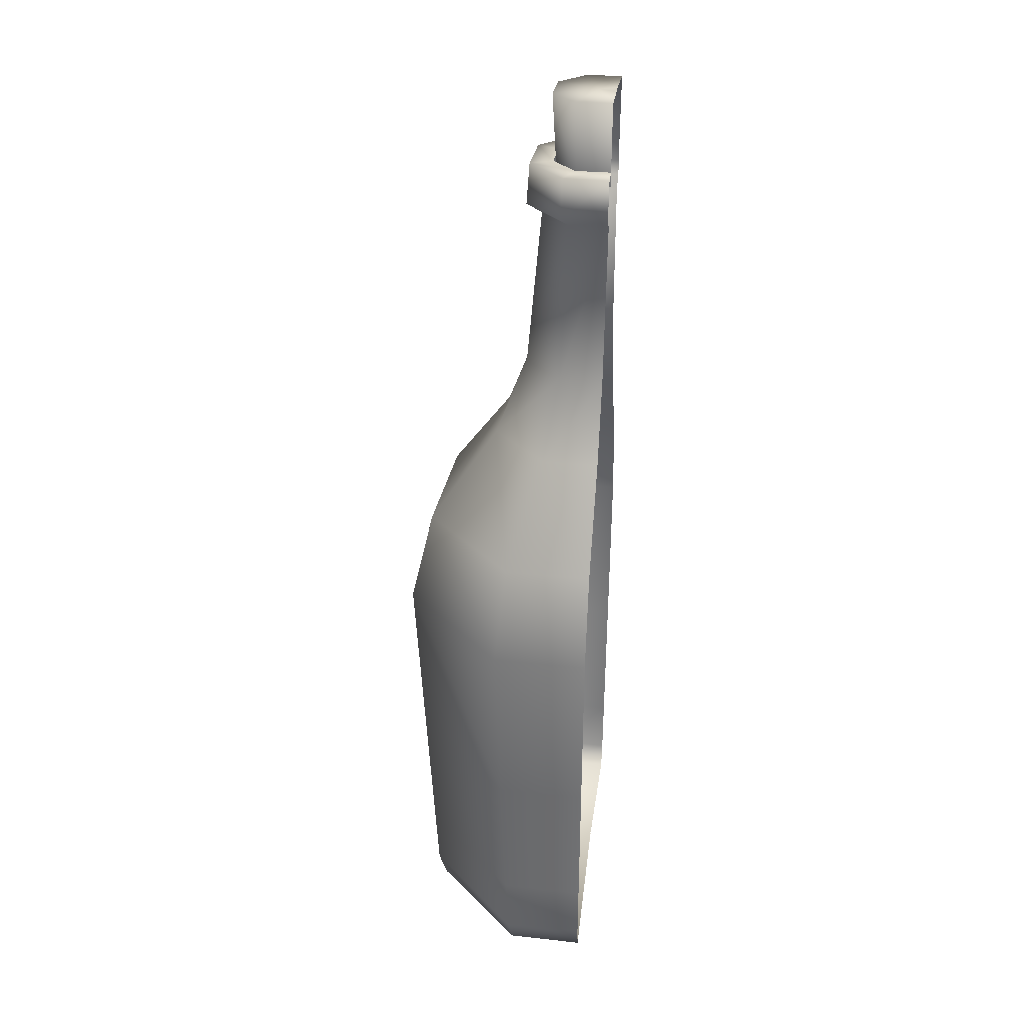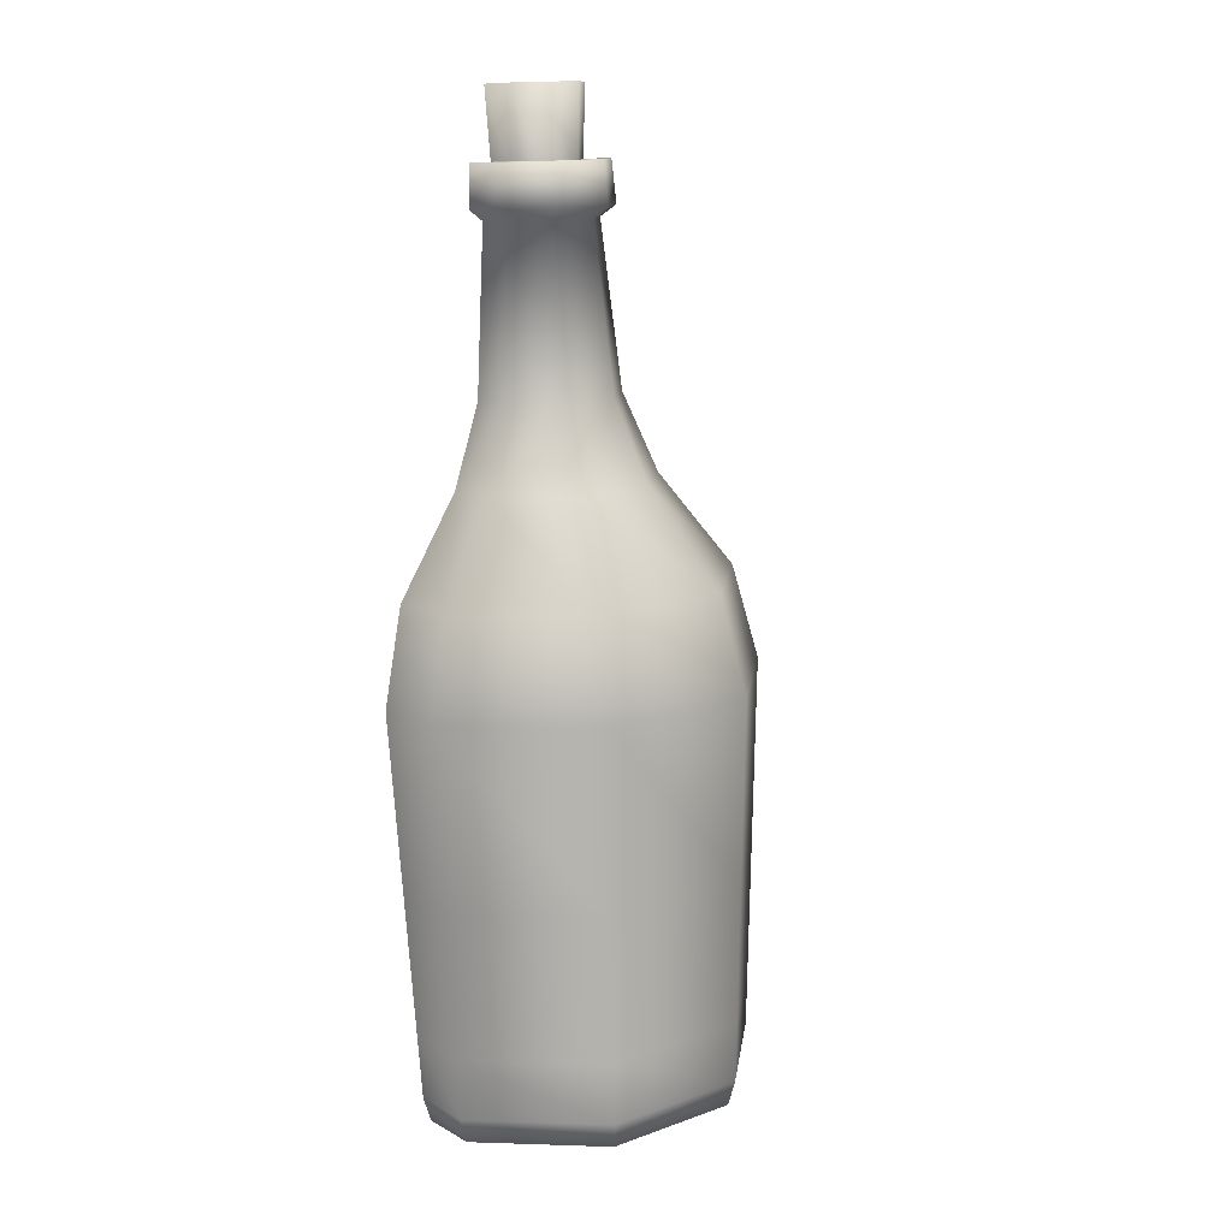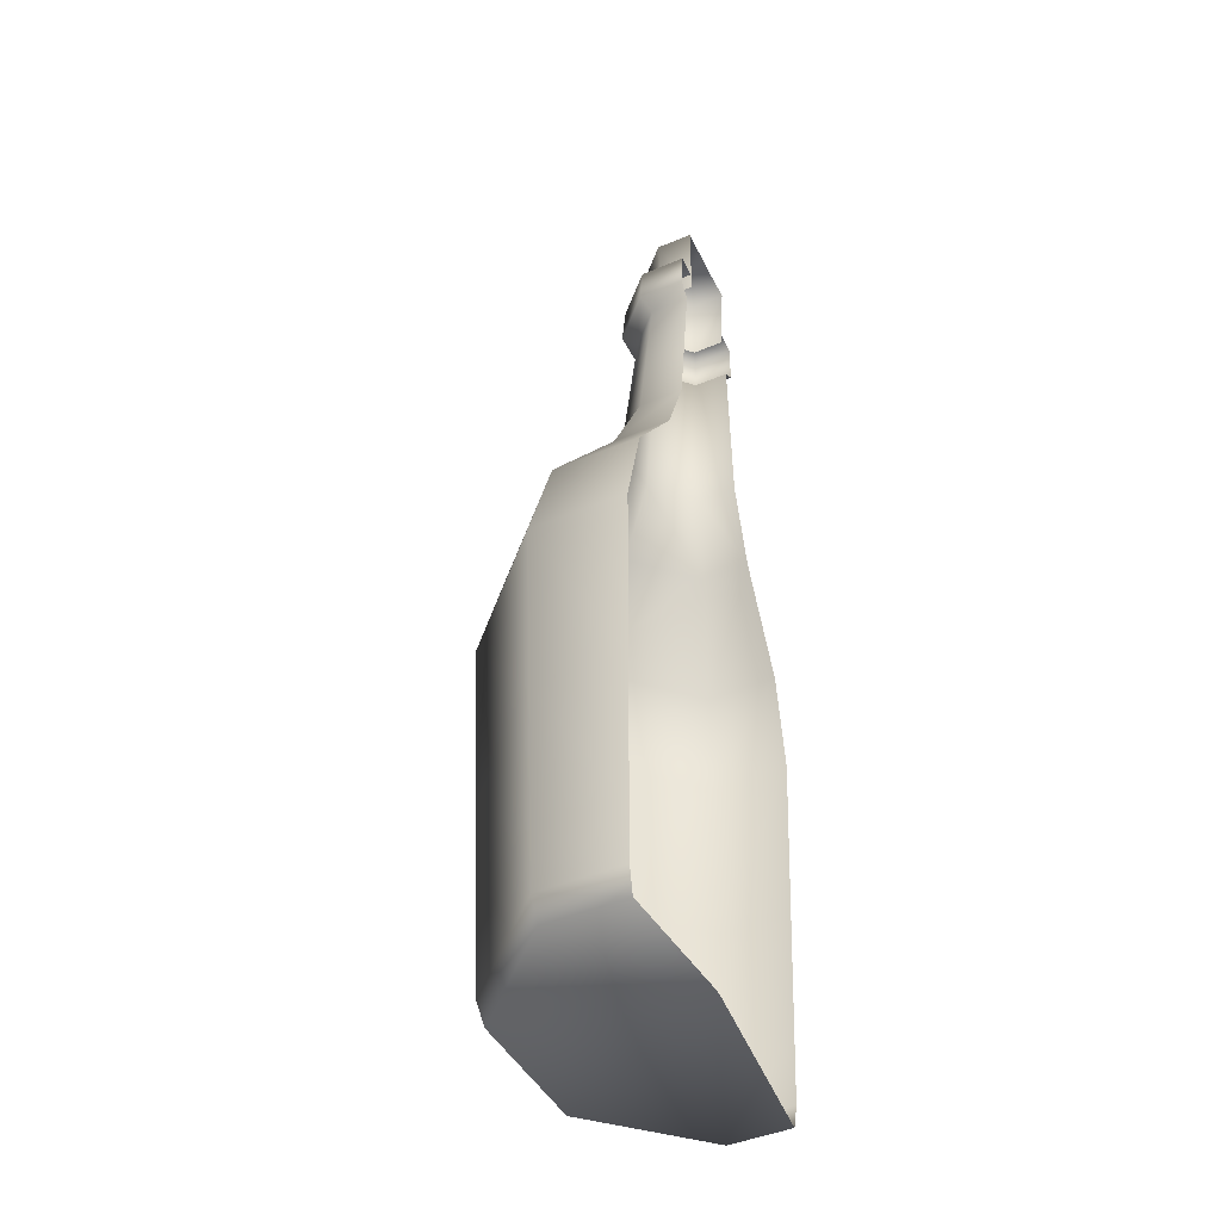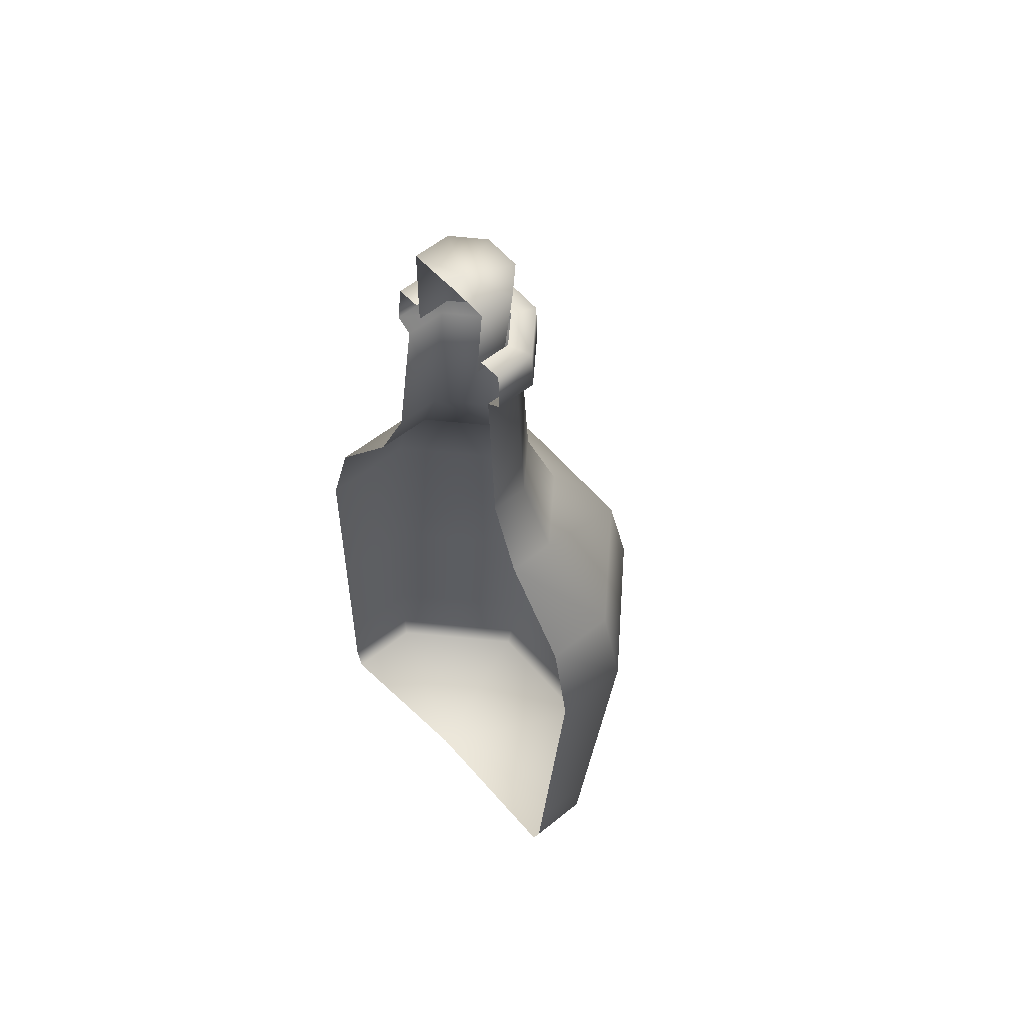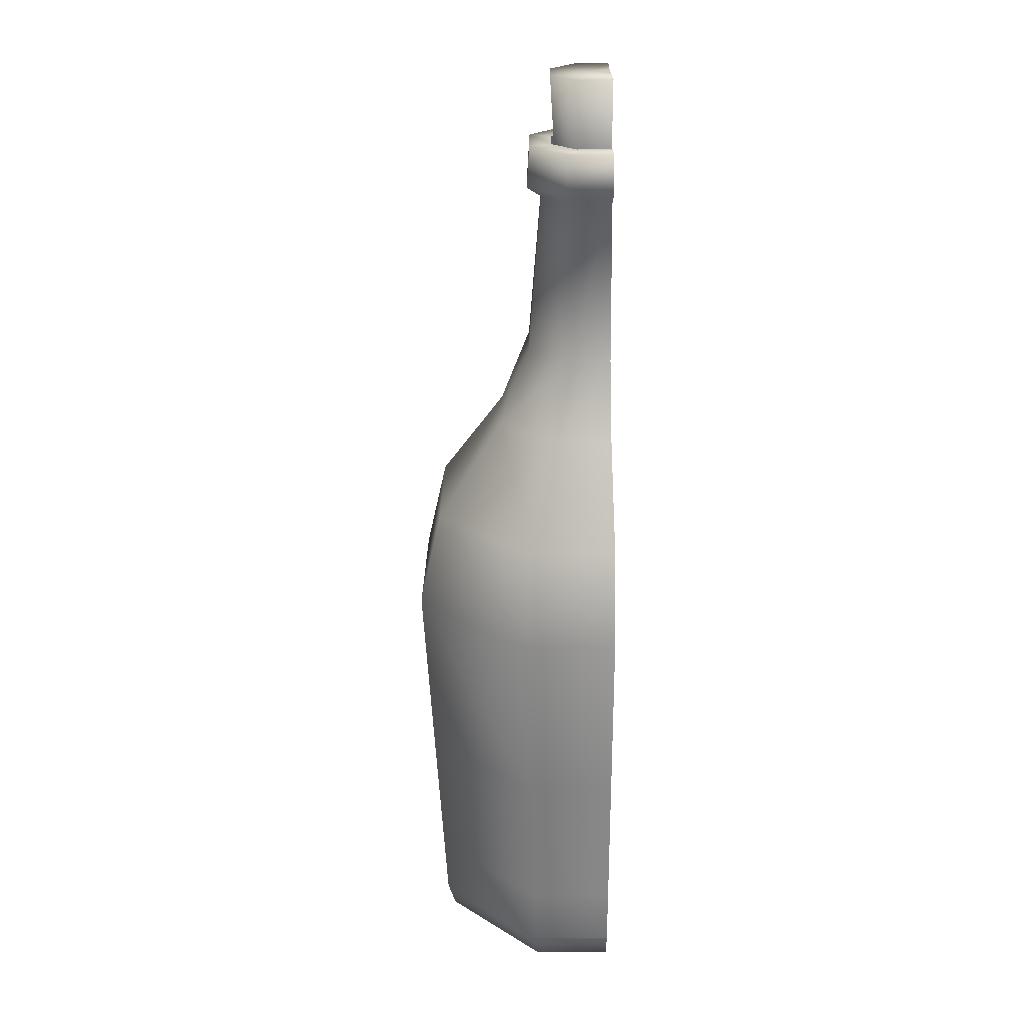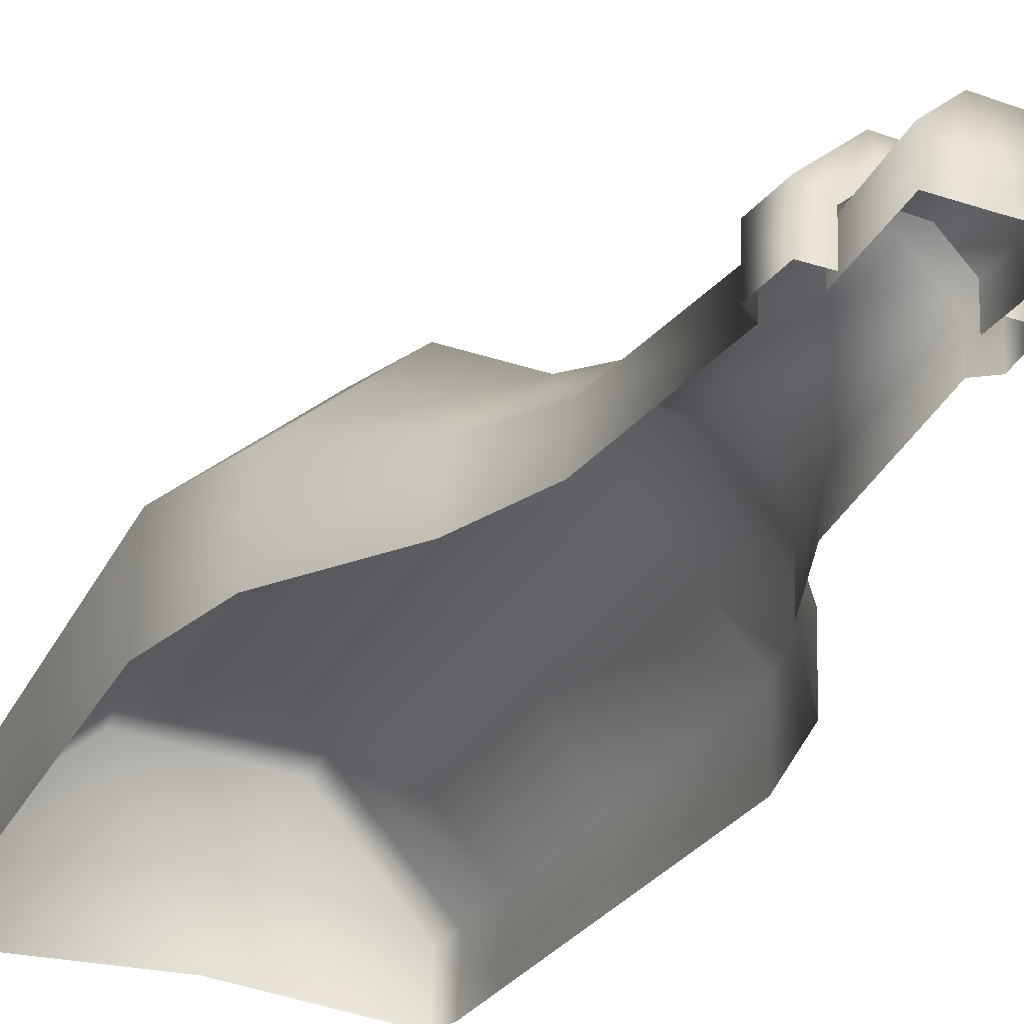
<metadata>
{"format":"obj","ext":"obj","renderer":"f3d","projection":"perspective","resolution":1024,"background":"white","views":[{"elev":33.3,"azim":-82.9,"up":"+Z"},{"elev":9.8,"azim":139.6,"up":"+Z"},{"elev":-42.0,"azim":-66.3,"up":"+Z"},{"elev":56.1,"azim":46.6,"up":"+Z"},{"elev":27.0,"azim":-92.1,"up":"+Z"},{"elev":-29.4,"azim":-22.8,"up":"+Y"}]}
</metadata>
<code>
g cookware_bottleRed_floatTopHalf(Clone)
v -0.1213 8.494e-07 0.00598
v -0.1186 0.05598 0.00486
v -0.1229 0.05875 0.02353
v -0.1257 8.494e-07 0.0247
v -0.04544 0.1292 0.01846
v -0.04441 0.1235 8.494e-07
v -0.044 0.1319 0.06154
v -0.1226 0.06038 0.06668
v -0.04055 0.1383 0.165
v -0.1219 0.0643 0.1703
v -0.03623 0.1464 0.2945
v -0.121 0.0692 0.3001
v -0.1249 8.494e-07 0.1716
v -0.1243 8.494e-07 0.3014
v -0.02673 0.1307 0.3636
v -0.1014 0.06274 0.3685
v -0.005394 0.08204 0.4327
v -0.05007 0.04137 0.4356
v -0.1043 8.494e-07 0.3698
v -0.05203 8.494e-07 0.4365
v -0.02517 0.03198 0.4924
v 0.005705 0.06009 0.4904
v -0.008338 0.02888 0.6098
v 0.01564 0.0507 0.6082
v -0.01839 0.03393 0.6179
v 0.01211 0.06169 0.6159
v -0.01462 0.0334 0.6483
v 0.01447 0.05987 0.6464
v -0.01998 8.494e-07 0.6186
v -0.009706 8.494e-07 0.6104
v -0.02668 8.494e-07 0.493
v -0.01619 8.494e-07 0.6489
v 6.428e-05 2.69e-05 0.6481
v 0.001289 0.0259 0.6476
v 0.01447 0.05987 0.6464
v 0.02042 0.04331 0.6464
v 0.05375 0.05798 0.6444
v 0.05332 0.05971 0.6139
v 0.01211 0.06169 0.6159
v 0.08108 0.02915 0.6131
v 0.08022 0.02884 0.6437
v 0.07971 8.494e-07 0.6137
v 0.07886 8.494e-07 0.6442
v 0.04627 0.04208 0.6451
v 0.06369 0.0229 0.6446
v 0.0626 8.494e-07 0.645
v 0.06986 0.02512 0.606
v 0.04803 0.04915 0.6067
v 0.01564 0.0507 0.6082
v 0.06867 8.494e-07 0.6065
v 0.07422 8.494e-07 0.4881
v 0.0755 0.02715 0.4875
v 0.09399 8.494e-07 0.4293
v 0.0956 0.03438 0.4286
v 0.0474 0.05809 0.4883
v 0.05494 0.07914 0.4298
v 0.07407 0.1258 0.3587
v -0.02673 0.1307 0.3636
v -0.005394 0.08204 0.4327
v 0.142 0.05105 0.3567
v 0.07831 0.1409 0.289
v 0.1555 0.05591 0.2867
v -0.03623 0.1464 0.2945
v -0.04055 0.1383 0.165
v 0.06933 0.1331 0.1597
v 0.005705 0.06009 0.4904
v -0.044 0.1319 0.06154
v 0.06215 0.1268 0.05639
v -0.04544 0.1292 0.01846
v 0.05917 0.1242 0.01338
v -0.04441 0.1235 8.494e-07
v 0.0558 0.1187 -0.004858
v 0.1297 0.04662 0.01128
v 0.1233 0.04434 -0.006864
v 0.1337 0.04807 0.05427
v 0.1314 8.494e-07 0.05523
v 0.1275 8.494e-07 0.01222
v 0.1212 8.494e-07 -0.005978
v 0.000898 0.0003265 0.01832
v -0.04441 0.1235 8.494e-07
v -0.1186 0.05598 0.00486
v -0.1213 8.494e-07 0.00598
v -8.494e-07 8.494e-07 0.01824
v 0.000898 0.0003265 0.01832
v 0.0558 0.1187 -0.004858
v -0.04441 0.1235 8.494e-07
v 0.1233 0.04434 -0.006864
v 0.1212 8.494e-07 -0.005978
v 0.001588 8.494e-07 0.01819
v 0.06933 0.1331 0.1597
v 0.1434 0.05155 0.1575
v 0.1555 0.05591 0.2867
v 0.07831 0.1409 0.289
v 0.06215 0.1268 0.05639
v 0.1337 0.04807 0.05427
v 0.1409 8.494e-07 0.1585
v 0.1314 8.494e-07 0.05523
v 0.1529 8.494e-07 0.2878
v 0.03435 0.01235 0.6964
v 0.002279 0.0003526 0.6982
v 0.003191 0.02704 0.6977
v 0.002135 0.0003265 0.636
v 0.002969 0.02461 0.6355
v 0.02268 0.04479 0.6964
v 0.02069 0.04073 0.6344
v 0.049 0.04352 0.6951
v 0.04461 0.03959 0.6332
v 0.06673 0.024 0.6946
v 0.06073 0.02183 0.6327
v 0.06555 -0.001172 0.6951
v 0.02854 8.494e-07 0.6969
v 0.002279 0.0003526 0.6982
v 0.03878 8.494e-07 0.6964
v 0.06555 -0.001172 0.6951
v -0.1254 8.494e-07 0.06789
v 0.06073 0.02183 0.6327
v 0.05965 -0.001054 0.6332
v 0.06555 -0.001172 0.6951
v 0.06673 0.024 0.6946
v 0.1529 8.494e-07 0.2878
v 0.1396 8.494e-07 0.3577
g cookware_bottleRed_floatTopHalf(Clone)_0
f 3 2 1
f 4 3 1
f 3 5 2
f 5 6 2
f 7 5 3
f 8 7 3
f 8 3 4
f 9 7 8
f 10 9 8
f 11 9 10
f 12 11 10
f 12 10 13
f 14 12 13
f 15 11 12
f 16 15 12
f 16 12 14
f 17 15 16
f 18 17 16
f 18 16 19
f 19 16 14
f 20 18 19
f 18 21 17
f 21 22 17
f 21 23 22
f 23 24 22
f 23 25 24
f 25 26 24
f 25 27 26
f 27 28 26
f 29 25 23
f 30 29 23
f 30 23 21
f 31 30 21
f 31 21 18
f 20 31 18
f 32 27 25
f 29 32 25
f 32 33 27
f 33 34 27
f 27 34 35
f 34 36 35
f 35 36 37
f 35 37 38
f 39 35 38
f 38 37 40
f 37 41 40
f 40 41 42
f 41 43 42
f 37 44 41
f 36 44 37
f 44 45 41
f 41 45 43
f 45 46 43
f 38 40 47
f 48 38 47
f 39 38 48
f 49 39 48
f 40 42 50
f 47 40 50
f 47 50 51
f 52 47 51
f 48 47 52
f 52 51 53
f 54 52 53
f 55 52 54
f 49 48 55
f 55 48 52
f 56 55 54
f 56 54 57
f 56 57 58
f 59 56 58
f 54 60 57
f 54 53 60
f 57 60 61
f 60 62 61
f 57 61 63
f 58 57 63
f 63 61 64
f 61 65 64
f 66 55 56
f 59 66 56
f 66 49 55
f 64 65 67
f 65 68 67
f 67 68 69
f 68 70 69
f 69 70 71
f 70 72 71
f 70 73 72
f 73 74 72
f 75 73 70
f 68 75 70
f 75 76 73
f 76 77 73
f 73 77 74
f 77 78 74
f 81 80 79
f 82 81 79
f 83 82 79
f 86 85 84
f 85 87 84
f 87 88 84
f 88 89 84
f 92 91 90
f 93 92 90
f 90 91 94
f 91 95 94
f 91 96 95
f 96 97 95
f 98 96 91
f 92 98 91
f 101 100 99
f 100 101 102
f 101 103 102
f 104 101 99
f 101 104 103
f 104 105 103
f 106 104 99
f 104 106 105
f 106 107 105
f 108 106 99
f 106 108 107
f 108 109 107
f 110 108 99
f 112 111 99
f 111 113 99
f 113 114 99
f 10 8 115
f 13 10 115
f 115 8 4
f 118 117 116
f 119 118 116
f 121 120 62
f 60 121 62
f 53 121 60

</code>
